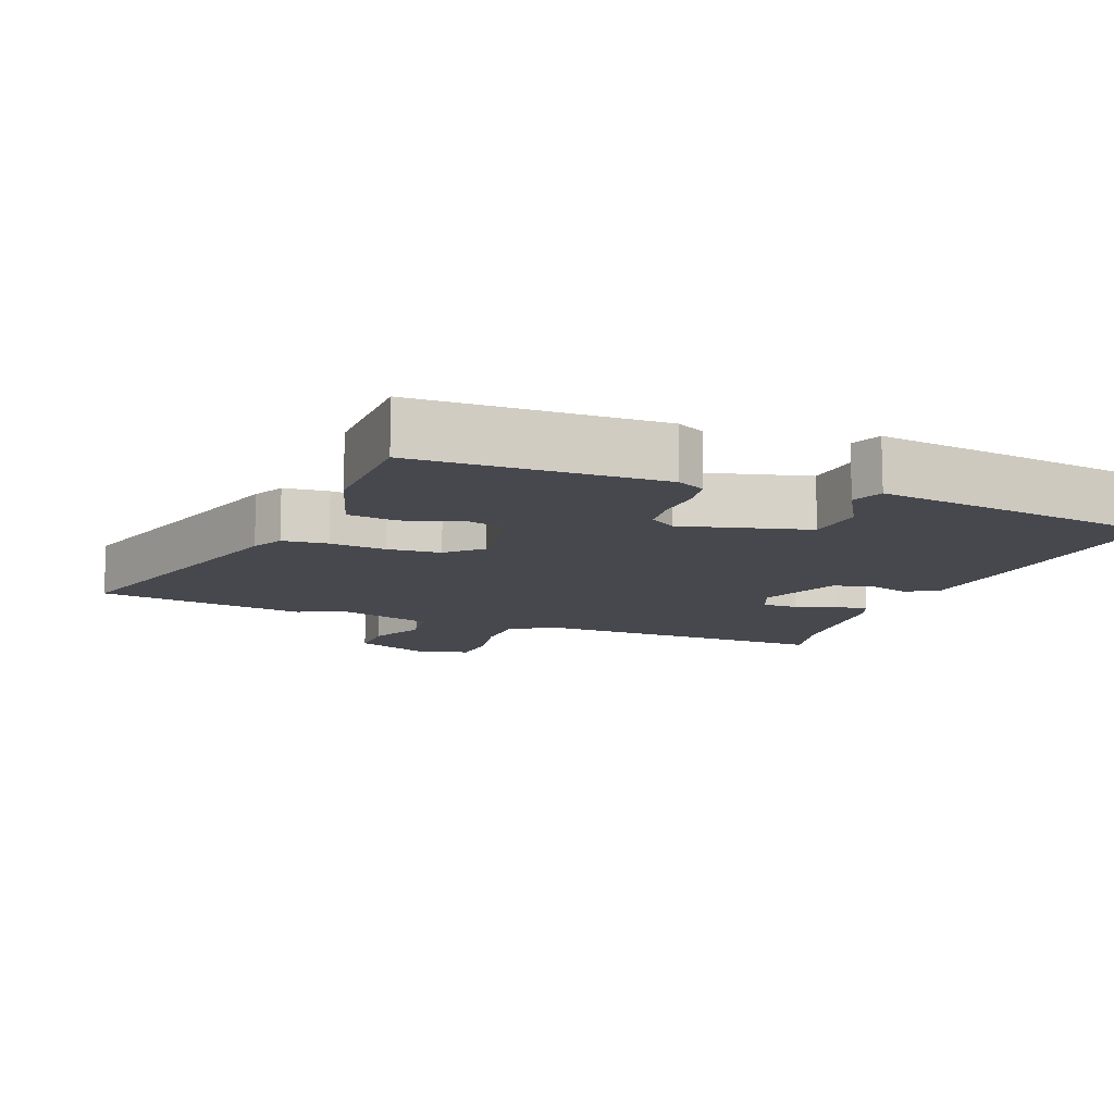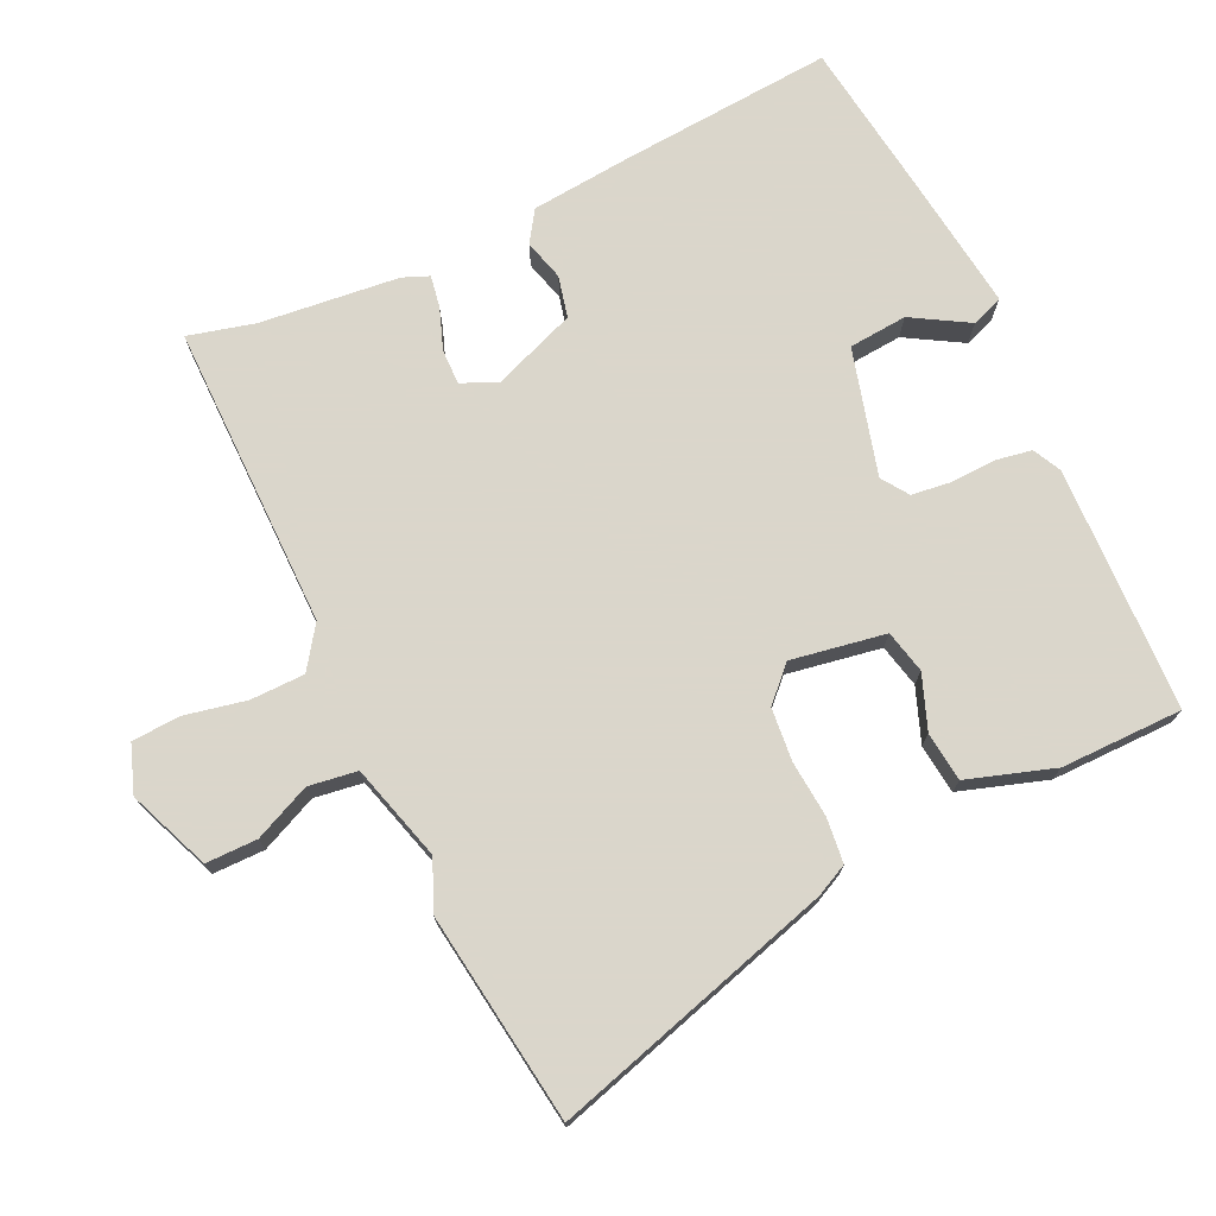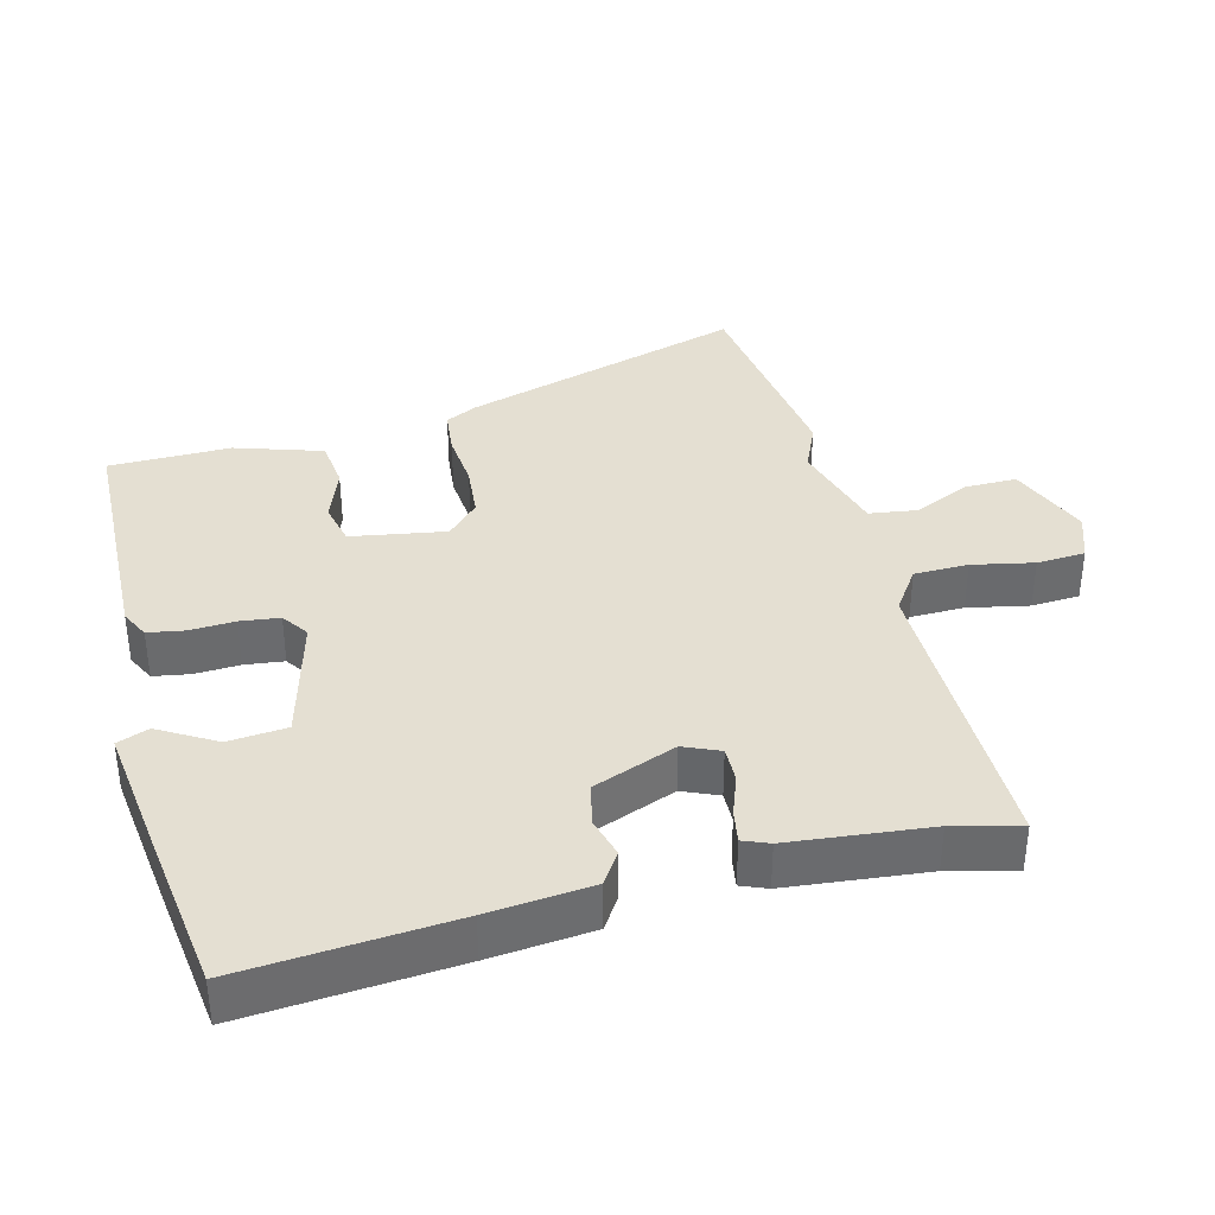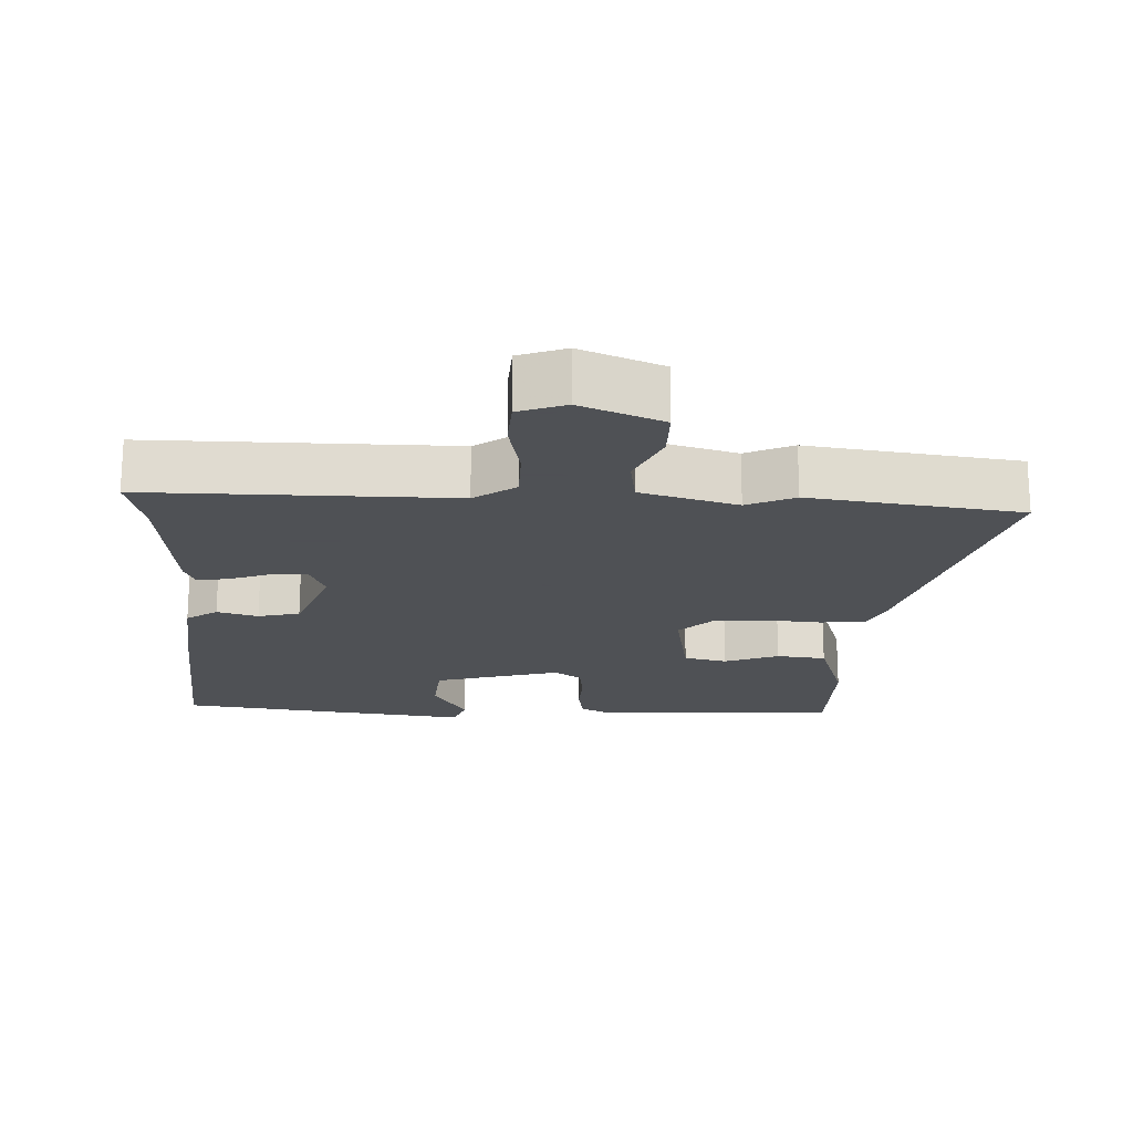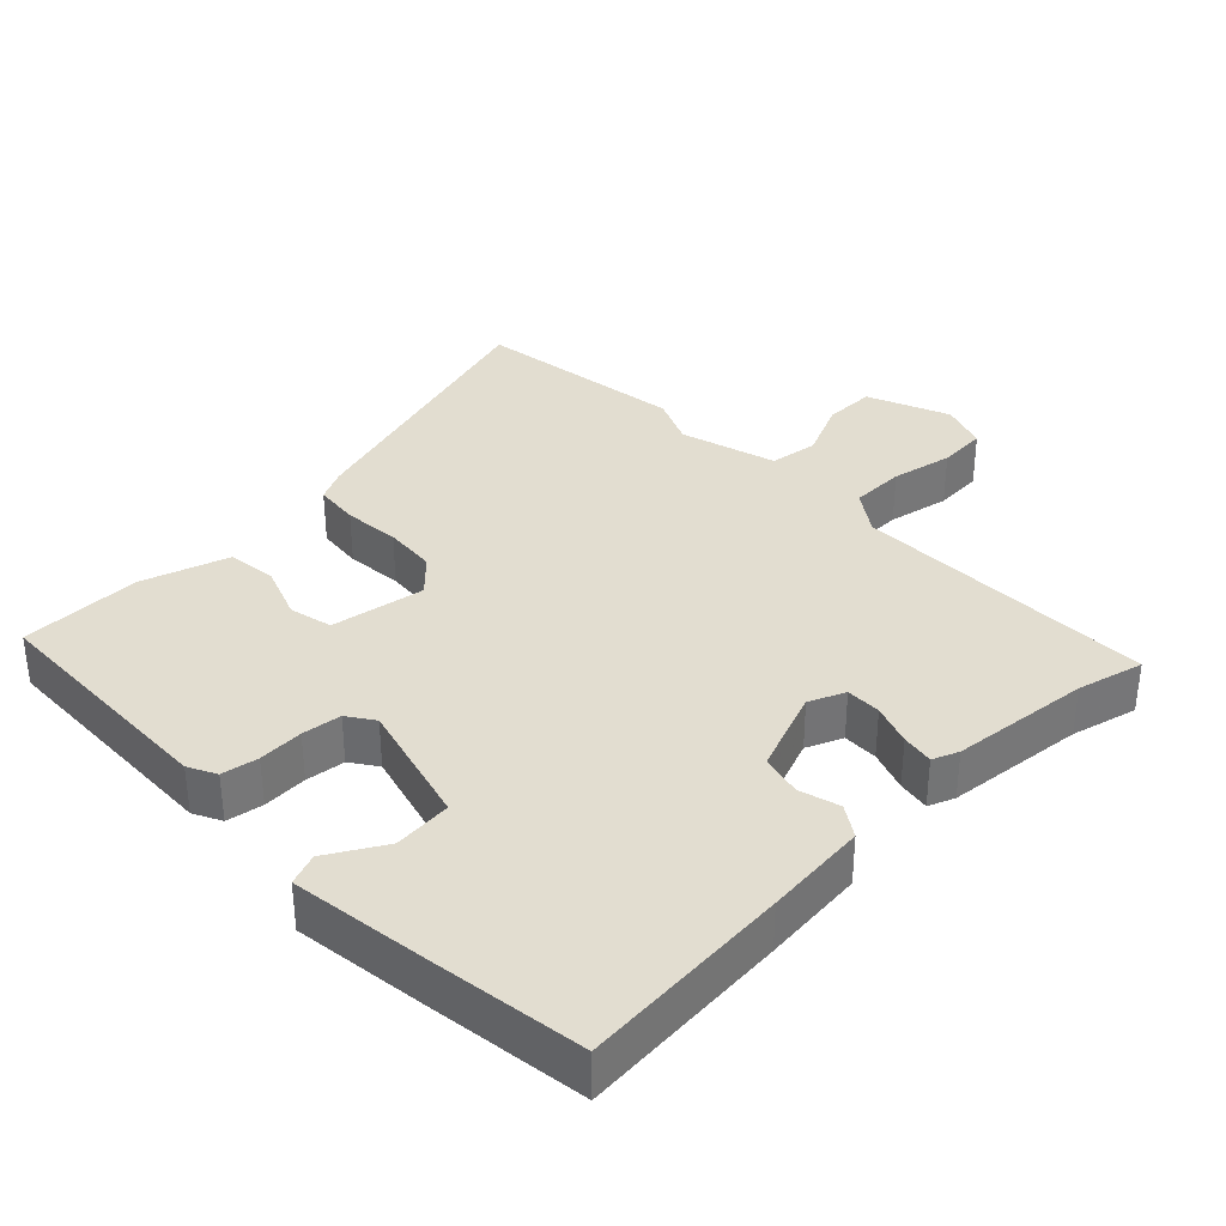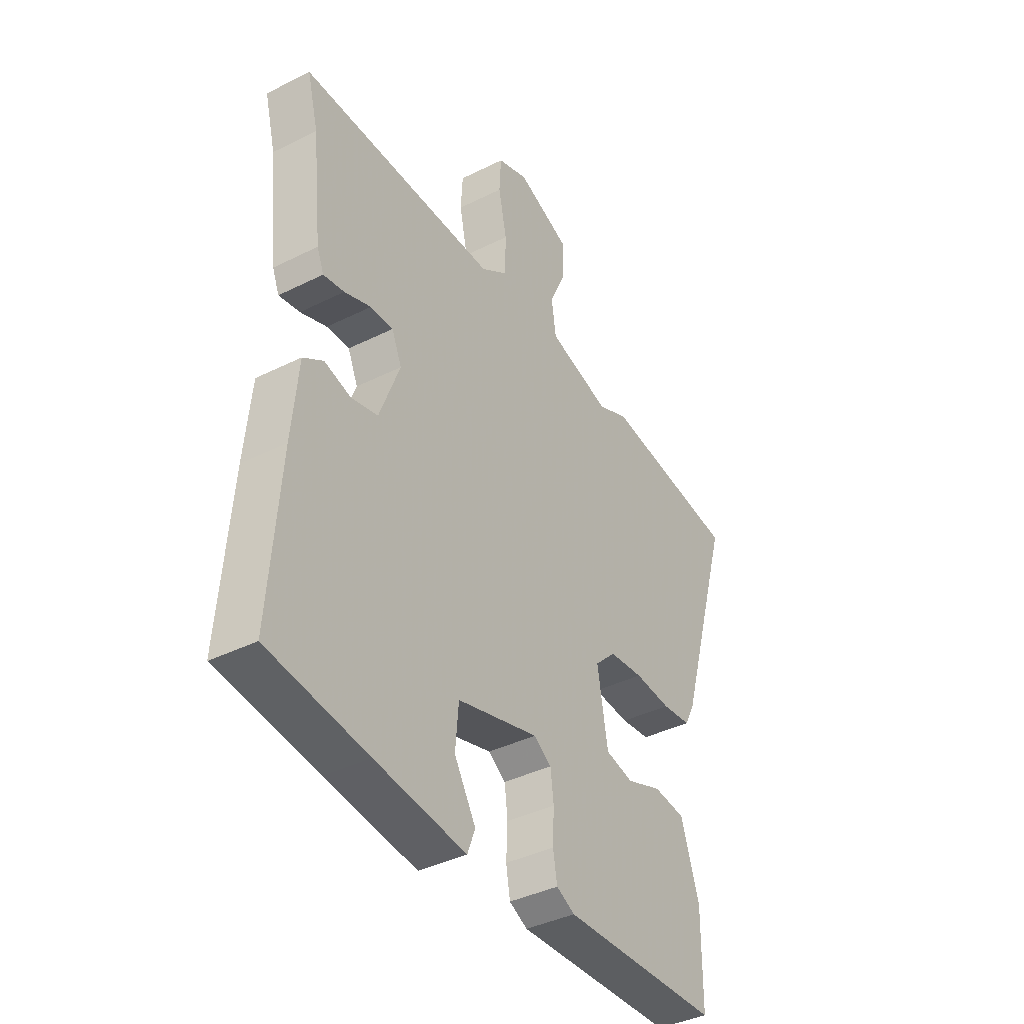
<metadata>
{"format":"obj","ext":"obj","renderer":"f3d","projection":"perspective","resolution":1024,"background":"white","views":[{"elev":-11.7,"azim":158.1,"up":"+Y"},{"elev":73.7,"azim":64.8,"up":"+Y"},{"elev":37.1,"azim":-104.6,"up":"+Y"},{"elev":-19.5,"azim":-2.4,"up":"+Y"},{"elev":35.1,"azim":-134.4,"up":"+Y"},{"elev":-39.2,"azim":-58.0,"up":"+Z"}]}
</metadata>
<code>
v -0.508 0.07 -0.437
v -0.485 0.07 -0.137
v -0.471 0.07 0.01
v -0.427 0.07 0.039
v -0.369 0.07 0.023
v -0.31 0.07 0.037
v -0.265 0.07 0.155
v -0.287 0.07 0.206
v -0.337 0.07 0.205
v -0.395 0.07 0.184
v -0.441 0.07 0.176
v -0.456 0.07 0.213
v -0.477 0.07 0.411
v -0.501 0.07 0.505
v -0.069 0.07 0.502
v -0.01 0.07 0.543
v -0.009 0.07 0.62
v -0.027 0.07 0.707
v -0.023 0.07 0.776
v 0.044 0.07 0.8
v 0.16 0.07 0.753
v 0.16 0.07 0.68
v 0.124 0.07 0.6
v 0.134 0.07 0.531
v 0.271 0.07 0.492
v 0.339 0.07 0.522
v 0.638 0.07 0.481
v 0.521 0.07 0.08
v 0.499 0.07 0.035
v 0.435 0.07 0.028
v 0.355 0.07 0.035
v 0.28 0.07 0.028
v 0.234 0.07 -0.017
v 0.257 0.07 -0.151
v 0.318 0.07 -0.165
v 0.395 0.07 -0.136
v 0.465 0.07 -0.144
v 0.505 0.07 -0.267
v 0.504 0.07 -0.44
v 0.156 0.07 -0.452
v 0.116 0.07 -0.432
v 0.107 0.07 -0.38
v 0.11 0.07 -0.316
v 0.103 0.07 -0.26
v 0.065 0.07 -0.234
v -0.114 0.07 -0.283
v -0.121 0.07 -0.366
v -0.074 0.07 -0.446
v -0.091 0.07 -0.491
v -0.29 0.07 -0.466
v -0.508 0 -0.437
v -0.485 0 -0.137
v -0.471 0 0.01
v -0.427 0 0.039
v -0.369 0 0.023
v -0.31 0 0.037
v -0.265 0 0.155
v -0.287 0 0.206
v -0.337 0 0.205
v -0.395 0 0.184
v -0.441 0 0.176
v -0.456 0 0.213
v -0.477 0 0.411
v -0.501 0 0.505
v -0.069 0 0.502
v -0.01 0 0.543
v -0.009 0 0.62
v -0.027 0 0.707
v -0.023 0 0.776
v 0.044 0 0.8
v 0.16 0 0.753
v 0.16 0 0.68
v 0.124 0 0.6
v 0.134 0 0.531
v 0.271 0 0.492
v 0.339 0 0.522
v 0.638 0 0.481
v 0.521 0 0.08
v 0.499 0 0.035
v 0.435 0 0.028
v 0.355 0 0.035
v 0.28 0 0.028
v 0.234 0 -0.017
v 0.257 0 -0.151
v 0.318 0 -0.165
v 0.395 0 -0.136
v 0.465 0 -0.144
v 0.505 0 -0.267
v 0.504 0 -0.44
v 0.156 0 -0.452
v 0.116 0 -0.432
v 0.107 0 -0.38
v 0.11 0 -0.316
v 0.103 0 -0.26
v 0.065 0 -0.234
v -0.114 0 -0.283
v -0.121 0 -0.366
v -0.074 0 -0.446
v -0.091 0 -0.491
v -0.29 0 -0.466
f 47 48 49 50
f 46 47 50 1
f 40 41 42 43
f 40 43 44
f 39 40 44
f 38 39 44 45
f 35 36 37 38
f 34 35 38 45
f 28 29 30 31
f 28 31 32
f 25 26 27 28
f 24 25 28 32
f 20 21 22 23
f 20 23 24
f 17 18 19 20
f 16 17 20 24
f 15 16 24 32
f 13 14 15 32
f 9 10 11 12
f 8 9 12 13
f 2 3 4 5
f 46 1 2 5
f 46 5 6
f 33 34 45 46
f 33 46 6 7
f 8 13 32 33
f 7 8 33
f 100 99 98 97
f 51 100 97 96
f 93 92 91 90
f 94 93 90
f 94 90 89
f 95 94 89 88
f 88 87 86 85
f 95 88 85 84
f 81 80 79 78
f 82 81 78
f 78 77 76 75
f 82 78 75 74
f 73 72 71 70
f 74 73 70
f 70 69 68 67
f 74 70 67 66
f 82 74 66 65
f 82 65 64 63
f 62 61 60 59
f 63 62 59 58
f 55 54 53 52
f 55 52 51 96
f 56 55 96
f 96 95 84 83
f 57 56 96 83
f 83 82 63 58
f 83 58 57
f 1 51 52 2
f 2 52 53 3
f 3 53 54 4
f 4 54 55 5
f 5 55 56 6
f 6 56 57 7
f 7 57 58 8
f 8 58 59 9
f 9 59 60 10
f 10 60 61 11
f 11 61 62 12
f 12 62 63 13
f 13 63 64 14
f 14 64 65 15
f 15 65 66 16
f 16 66 67 17
f 17 67 68 18
f 18 68 69 19
f 19 69 70 20
f 20 70 71 21
f 21 71 72 22
f 22 72 73 23
f 23 73 74 24
f 24 74 75 25
f 25 75 76 26
f 26 76 77 27
f 27 77 78 28
f 28 78 79 29
f 29 79 80 30
f 30 80 81 31
f 31 81 82 32
f 32 82 83 33
f 33 83 84 34
f 34 84 85 35
f 35 85 86 36
f 36 86 87 37
f 37 87 88 38
f 38 88 89 39
f 39 89 90 40
f 40 90 91 41
f 41 91 92 42
f 42 92 93 43
f 43 93 94 44
f 44 94 95 45
f 45 95 96 46
f 46 96 97 47
f 47 97 98 48
f 48 98 99 49
f 49 99 100 50
f 50 100 51 1

</code>
